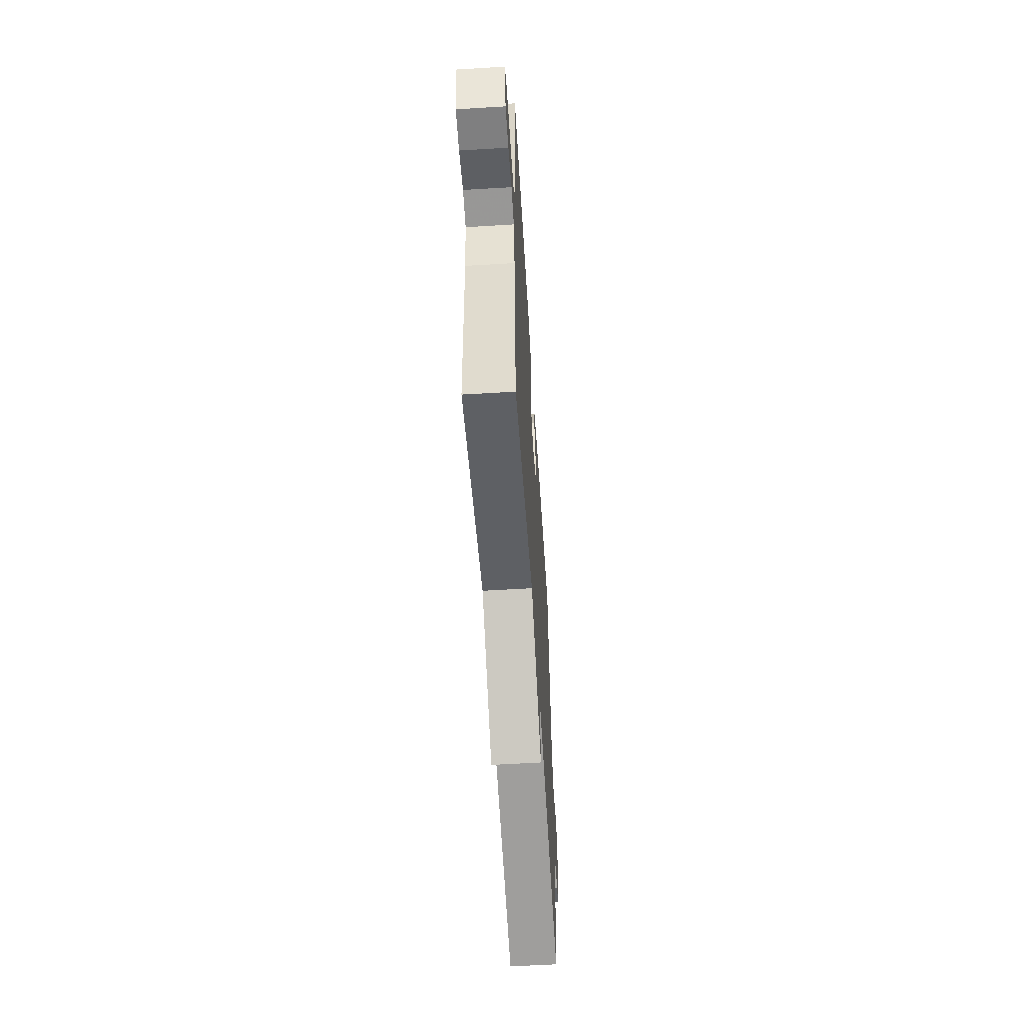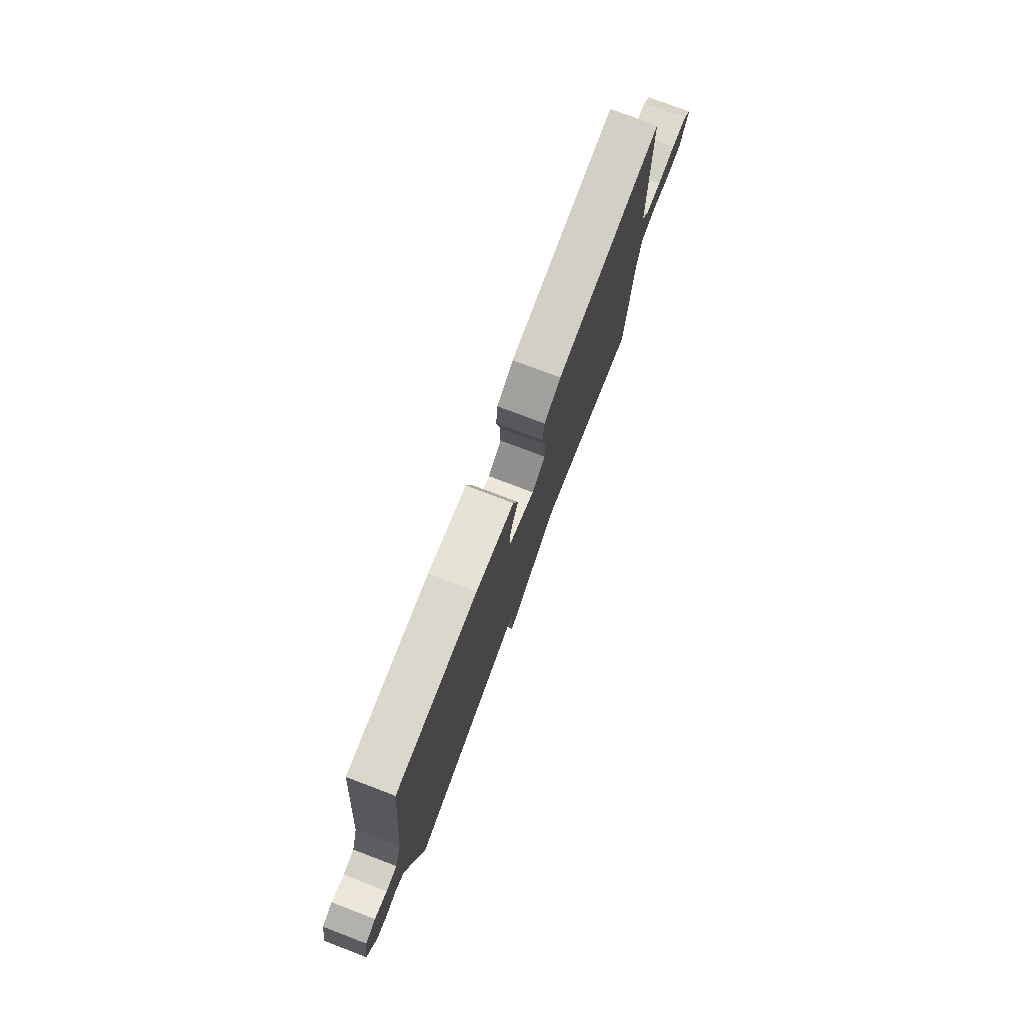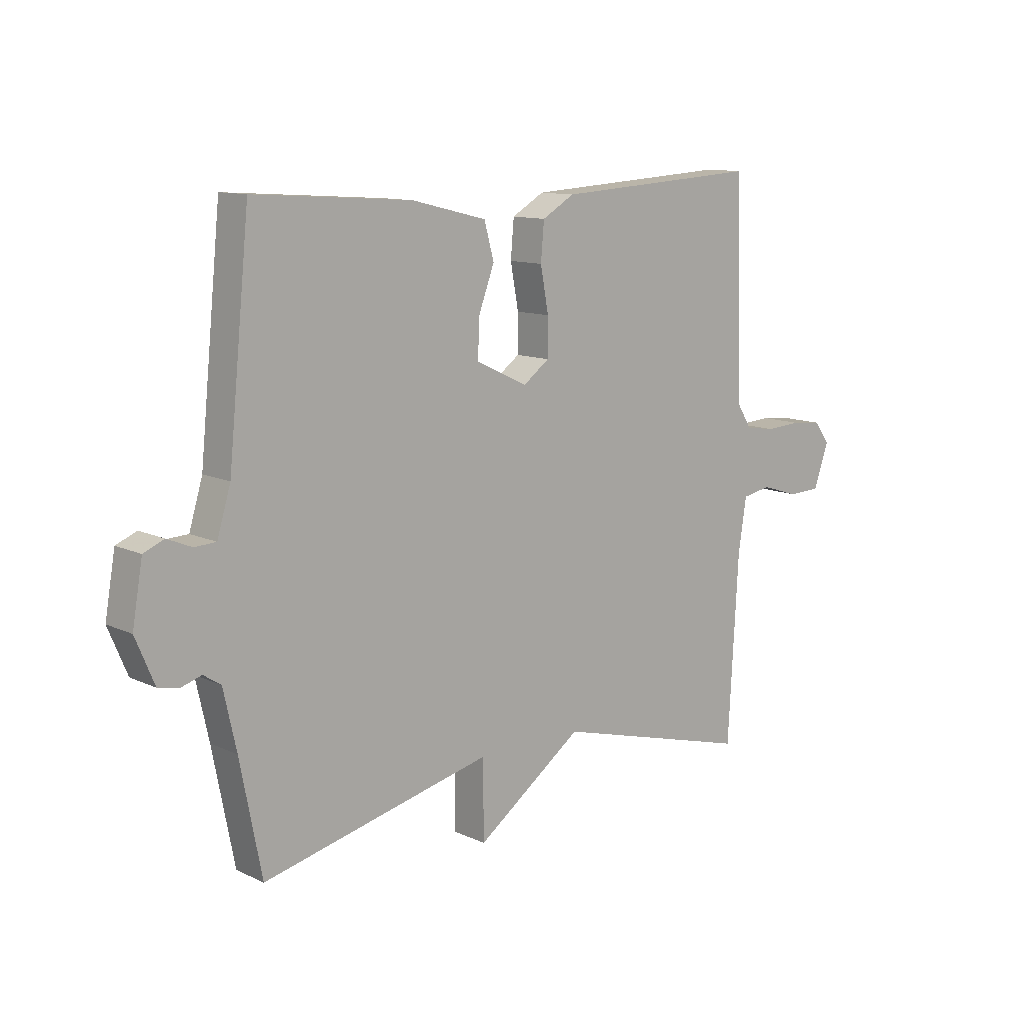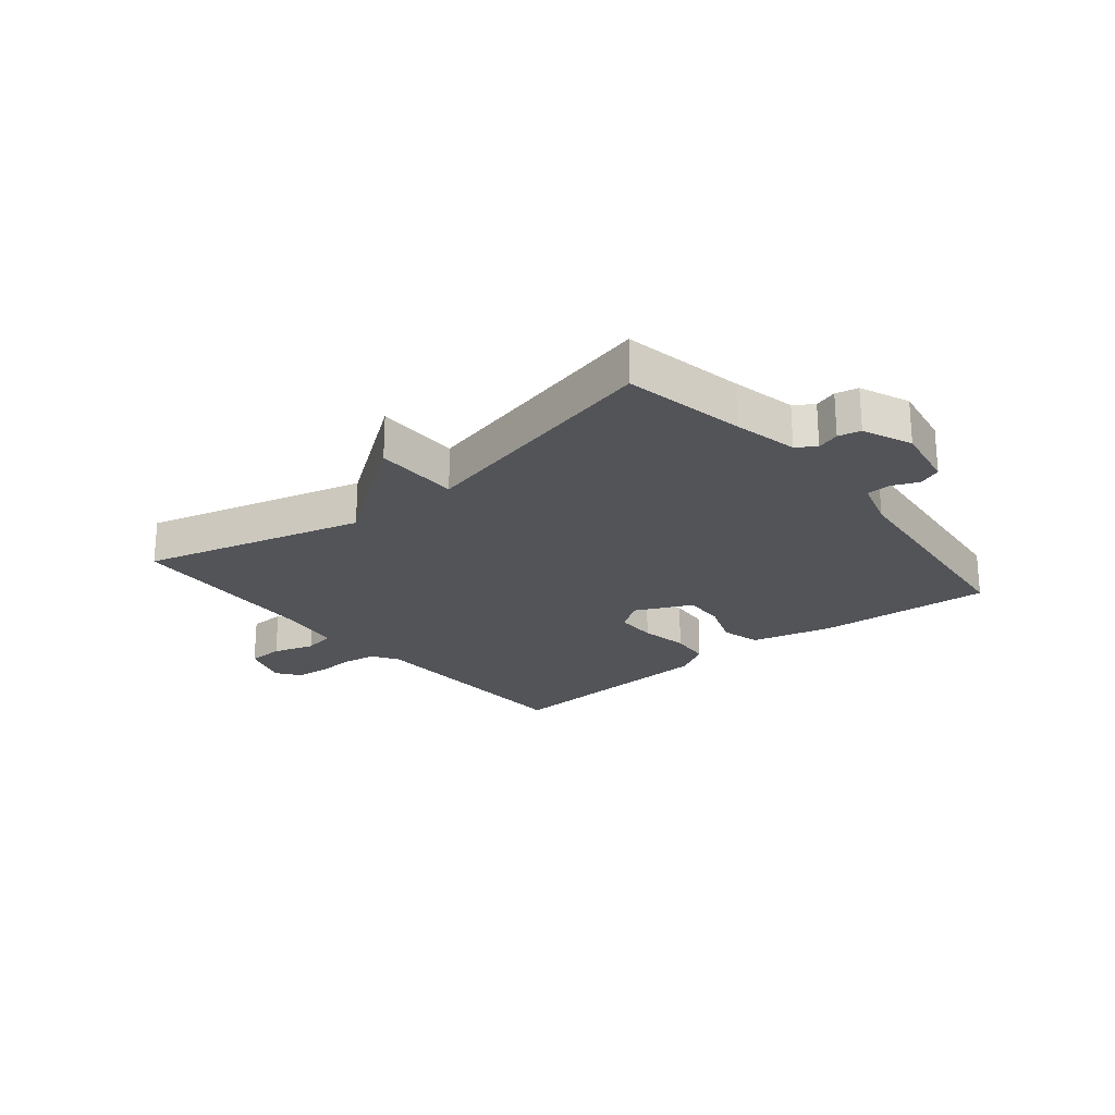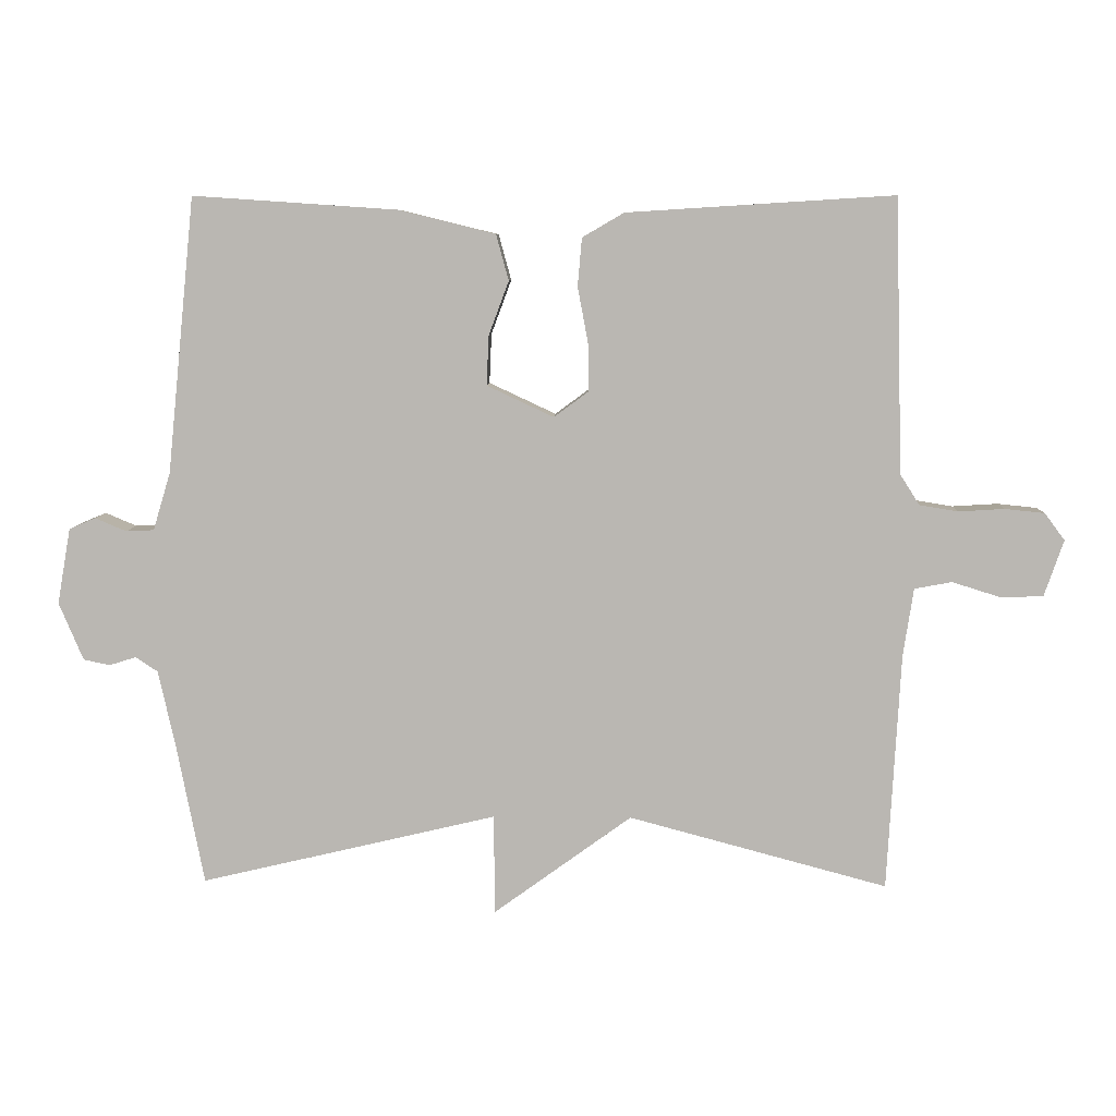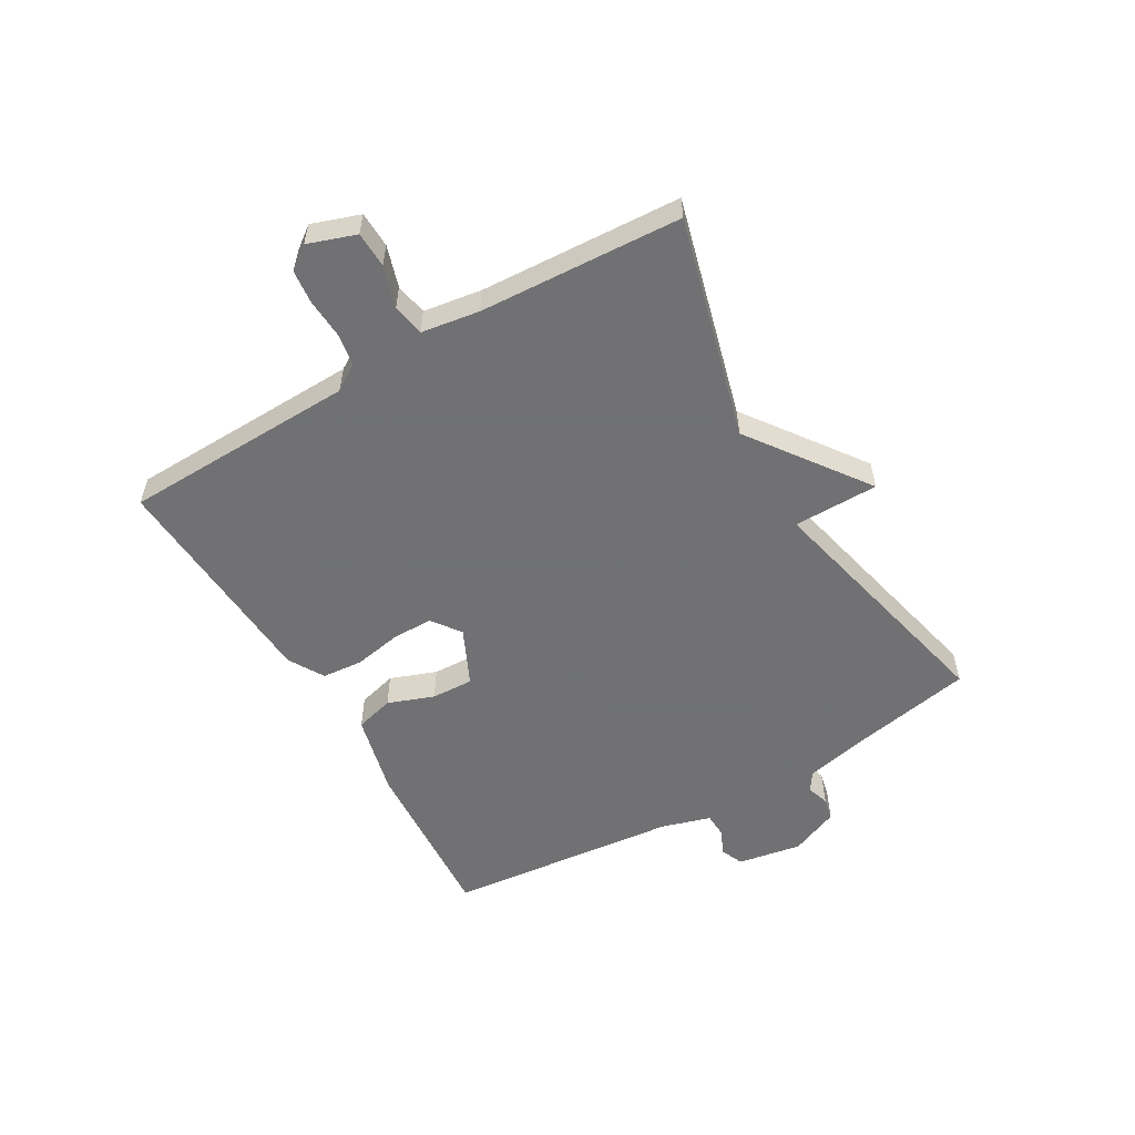
<metadata>
{"format":"obj","ext":"obj","renderer":"f3d","projection":"perspective","resolution":1024,"background":"white","views":[{"elev":-58.0,"azim":93.6,"up":"+Z"},{"elev":77.2,"azim":-69.2,"up":"+Z"},{"elev":11.6,"azim":-41.9,"up":"+Z"},{"elev":-23.0,"azim":-140.7,"up":"+Y"},{"elev":7.4,"azim":1.8,"up":"+Z"},{"elev":-55.3,"azim":120.2,"up":"+Y"}]}
</metadata>
<code>
v -0.5 0.07 -0.5
v -0.54 0.07 -0.295
v -0.564 0.07 -0.187
v -0.596 0.07 -0.166
v -0.634 0.07 -0.178
v -0.672 0.07 -0.17
v -0.707 0.07 -0.087
v -0.688 0.07 0.022
v -0.65 0.07 0.038
v -0.605 0.07 0.019
v -0.565 0.07 0.021
v -0.54 0.07 0.104
v -0.5 0.07 0.5
v -0.206 0.07 0.48
v -0.067 0.07 0.446
v -0.049 0.07 0.38
v -0.078 0.07 0.302
v -0.081 0.07 0.231
v 0.015 0.07 0.186
v 0.064 0.07 0.222
v 0.064 0.07 0.291
v 0.049 0.07 0.372
v 0.055 0.07 0.441
v 0.115 0.07 0.476
v 0.5 0.07 0.5
v 0.511 0.07 0.105
v 0.539 0.07 0.061
v 0.595 0.07 0.052
v 0.661 0.07 0.056
v 0.718 0.07 0.05
v 0.747 0.07 0.011
v 0.719 0.07 -0.07
v 0.658 0.07 -0.072
v 0.588 0.07 -0.05
v 0.534 0.07 -0.06
v 0.519 0.07 -0.158
v 0.5 0.07 -0.5
v 0.127 0.07 -0.4
v -0.072 0.07 -0.544
v -0.073 0.07 -0.4
v -0.5 0 -0.5
v -0.54 0 -0.295
v -0.564 0 -0.187
v -0.596 0 -0.166
v -0.634 0 -0.178
v -0.672 0 -0.17
v -0.707 0 -0.087
v -0.688 0 0.022
v -0.65 0 0.038
v -0.605 0 0.019
v -0.565 0 0.021
v -0.54 0 0.104
v -0.5 0 0.5
v -0.206 0 0.48
v -0.067 0 0.446
v -0.049 0 0.38
v -0.078 0 0.302
v -0.081 0 0.231
v 0.015 0 0.186
v 0.064 0 0.222
v 0.064 0 0.291
v 0.049 0 0.372
v 0.055 0 0.441
v 0.115 0 0.476
v 0.5 0 0.5
v 0.511 0 0.105
v 0.539 0 0.061
v 0.595 0 0.052
v 0.661 0 0.056
v 0.718 0 0.05
v 0.747 0 0.011
v 0.719 0 -0.07
v 0.658 0 -0.072
v 0.588 0 -0.05
v 0.534 0 -0.06
v 0.519 0 -0.158
v 0.5 0 -0.5
v 0.127 0 -0.4
v -0.072 0 -0.544
v -0.073 0 -0.4
f 38 39 40
f 36 37 38
f 35 36 38 40
f 32 33 34
f 31 32 34
f 30 31 34
f 29 30 34
f 28 29 34
f 27 28 34 35
f 40 1 2
f 35 40 2
f 27 35 2
f 26 27 2
f 24 25 26
f 23 24 26
f 22 23 26
f 21 22 26
f 15 16 17
f 14 15 17
f 13 14 17
f 12 13 17
f 11 12 17 18
f 8 9 10
f 7 8 10
f 6 7 10
f 5 6 10
f 4 5 10
f 3 4 10 11
f 11 18 19
f 3 11 19
f 2 3 19
f 20 21 26
f 2 19 20 26
f 80 79 78
f 78 77 76
f 80 78 76 75
f 74 73 72
f 74 72 71
f 74 71 70
f 74 70 69
f 74 69 68
f 75 74 68 67
f 42 41 80
f 42 80 75
f 42 75 67
f 42 67 66
f 66 65 64
f 66 64 63
f 66 63 62
f 66 62 61
f 57 56 55
f 57 55 54
f 57 54 53
f 57 53 52
f 58 57 52 51
f 50 49 48
f 50 48 47
f 50 47 46
f 50 46 45
f 50 45 44
f 51 50 44 43
f 59 58 51
f 59 51 43
f 59 43 42
f 66 61 60
f 66 60 59 42
f 1 41 42 2
f 2 42 43 3
f 3 43 44 4
f 4 44 45 5
f 5 45 46 6
f 6 46 47 7
f 7 47 48 8
f 8 48 49 9
f 9 49 50 10
f 10 50 51 11
f 11 51 52 12
f 12 52 53 13
f 13 53 54 14
f 14 54 55 15
f 15 55 56 16
f 16 56 57 17
f 17 57 58 18
f 18 58 59 19
f 19 59 60 20
f 20 60 61 21
f 21 61 62 22
f 22 62 63 23
f 23 63 64 24
f 24 64 65 25
f 25 65 66 26
f 26 66 67 27
f 27 67 68 28
f 28 68 69 29
f 29 69 70 30
f 30 70 71 31
f 31 71 72 32
f 32 72 73 33
f 33 73 74 34
f 34 74 75 35
f 35 75 76 36
f 36 76 77 37
f 37 77 78 38
f 38 78 79 39
f 39 79 80 40
f 40 80 41 1

</code>
